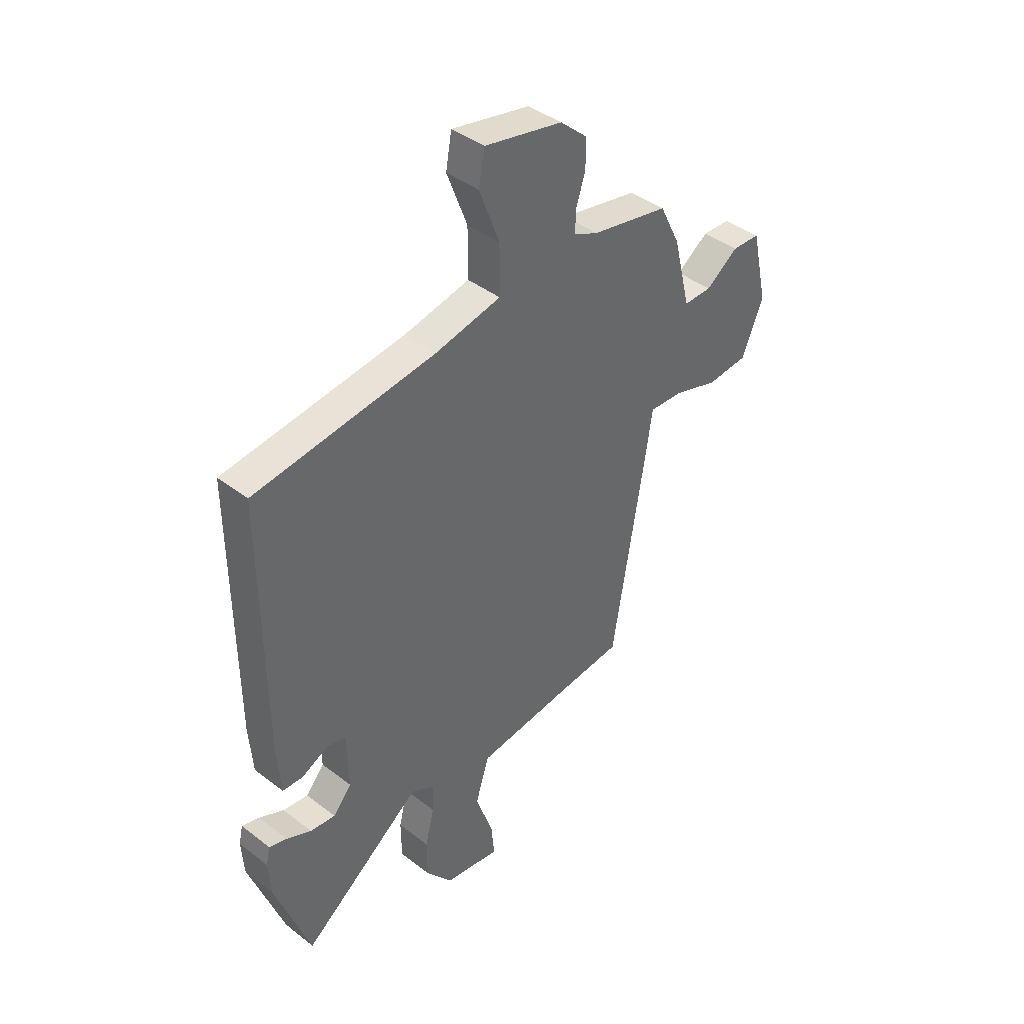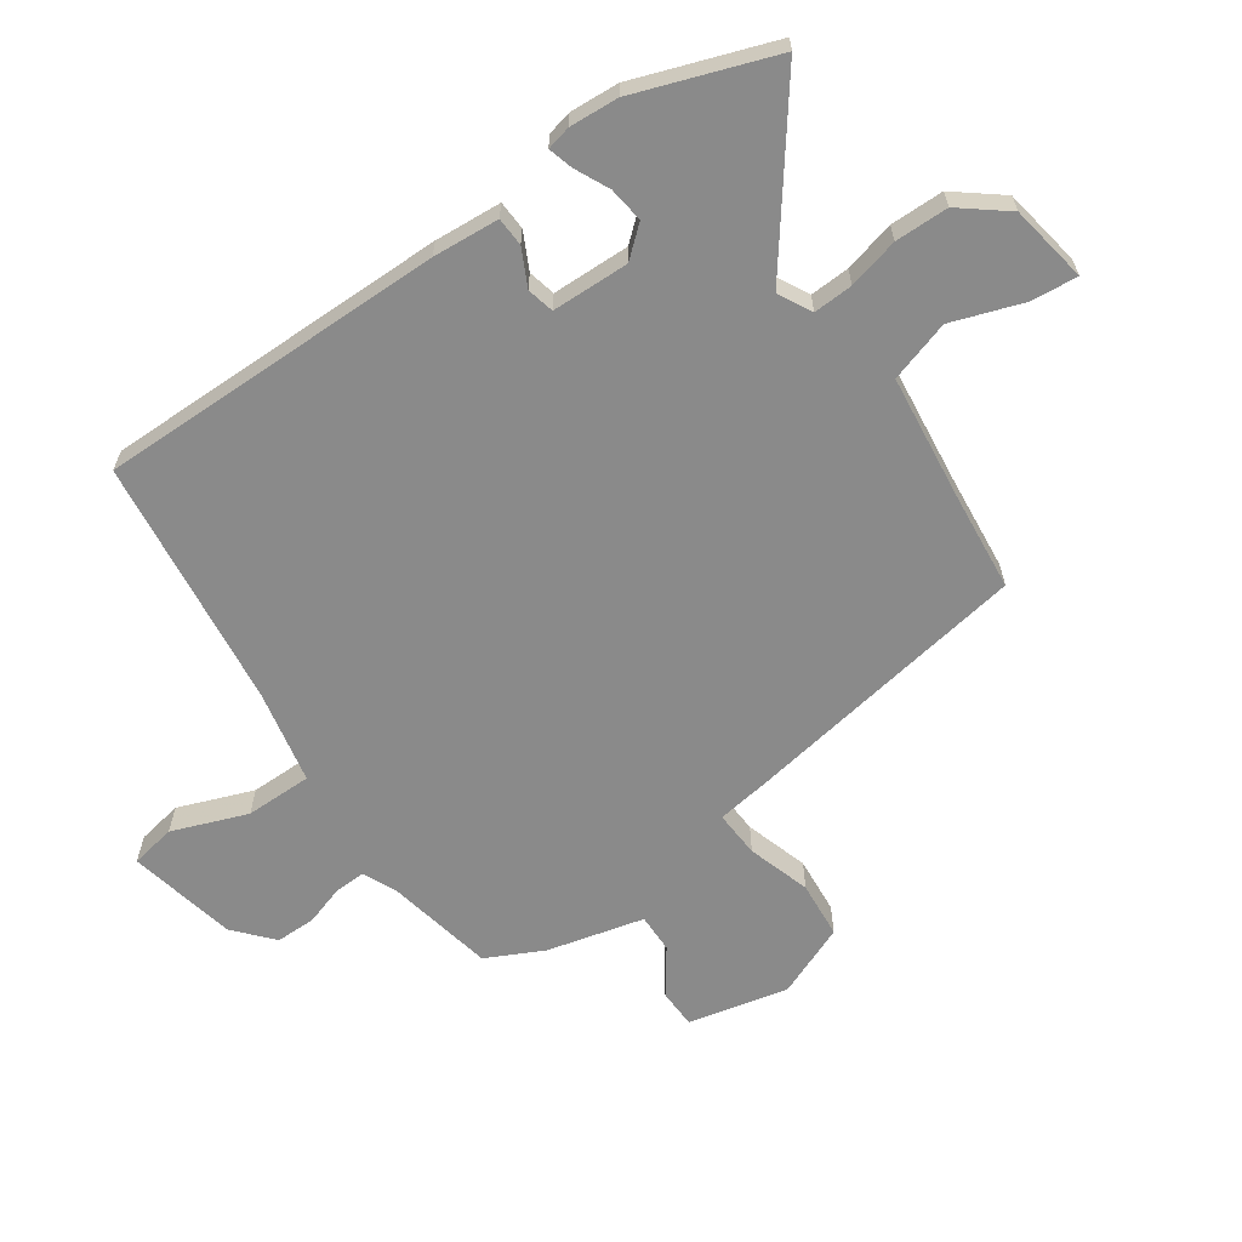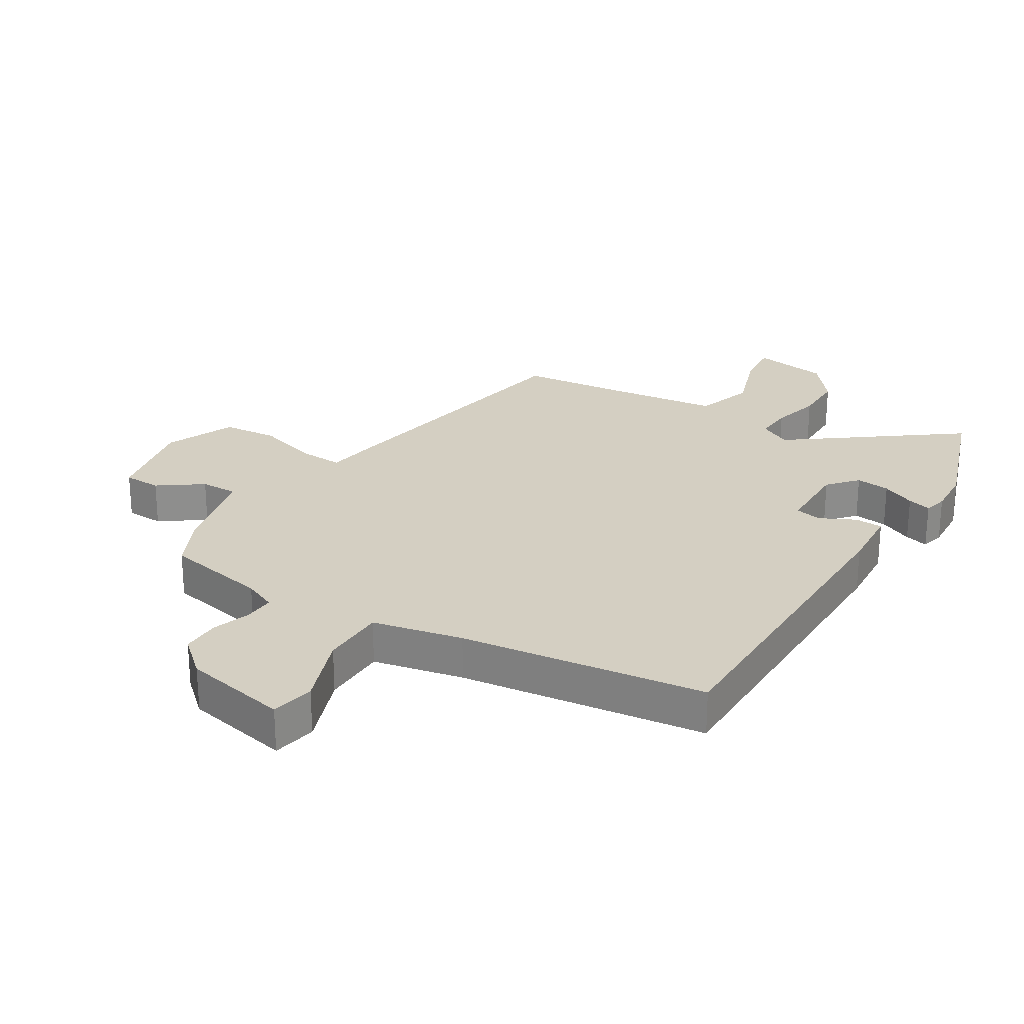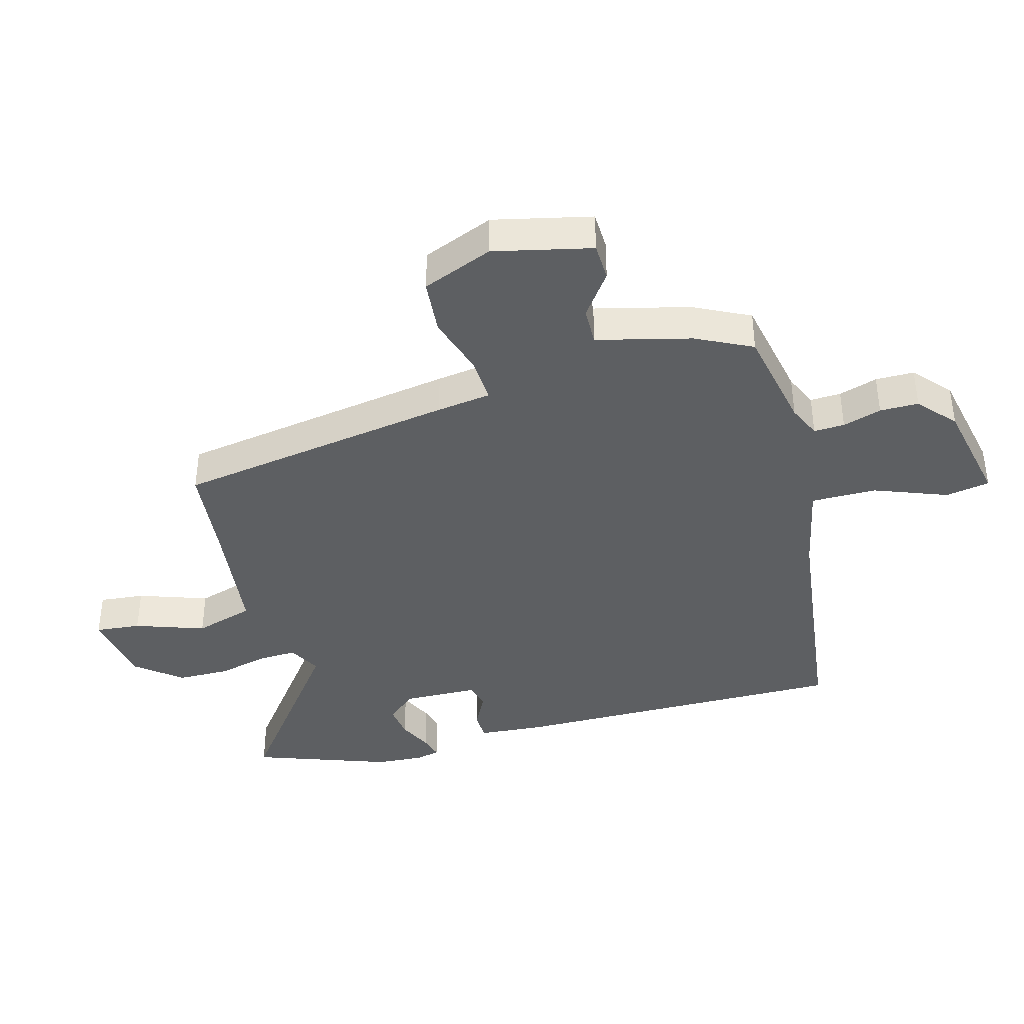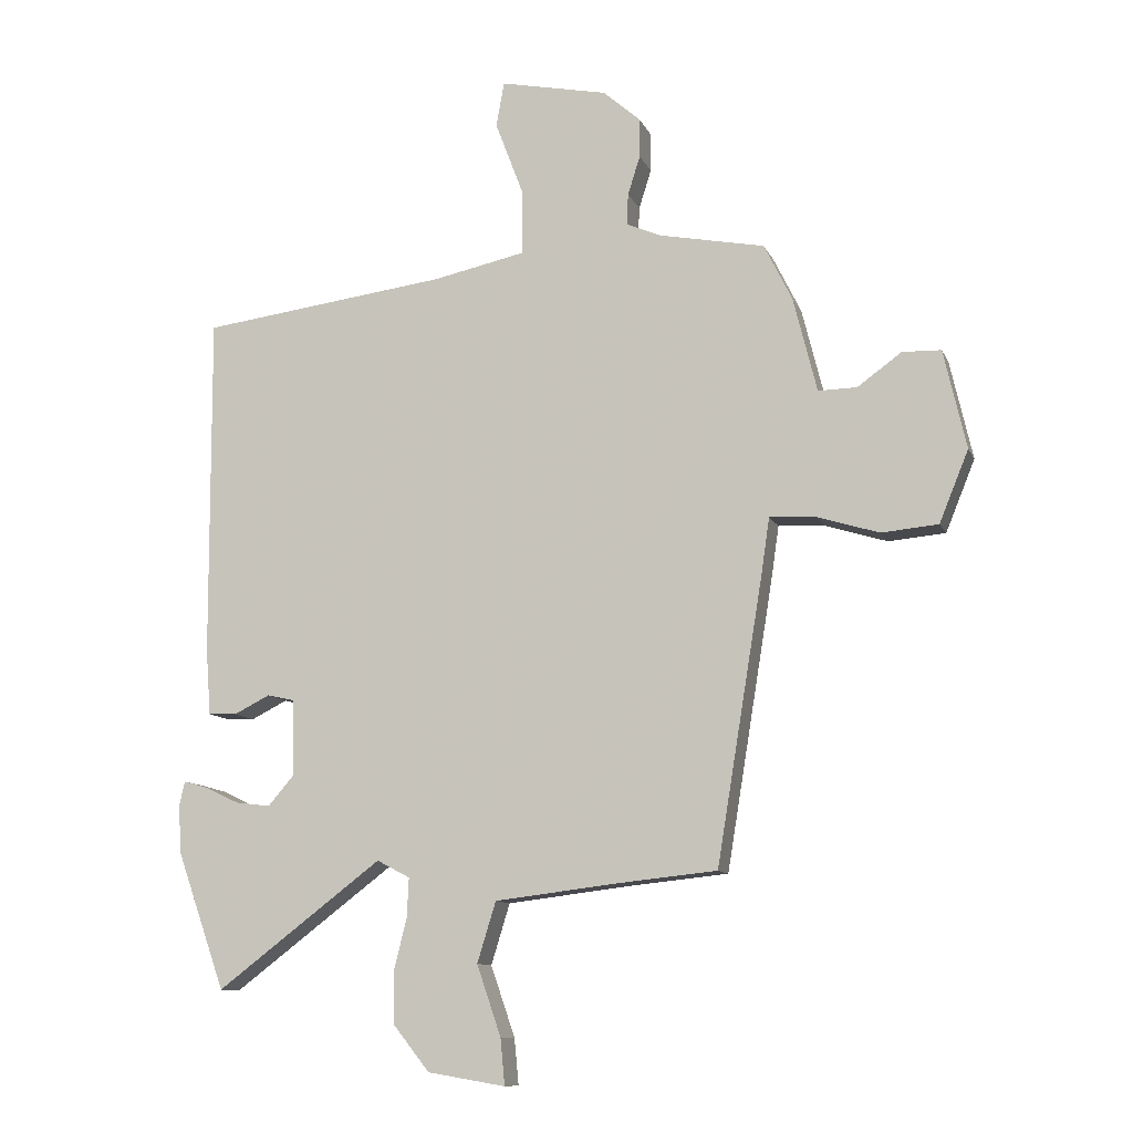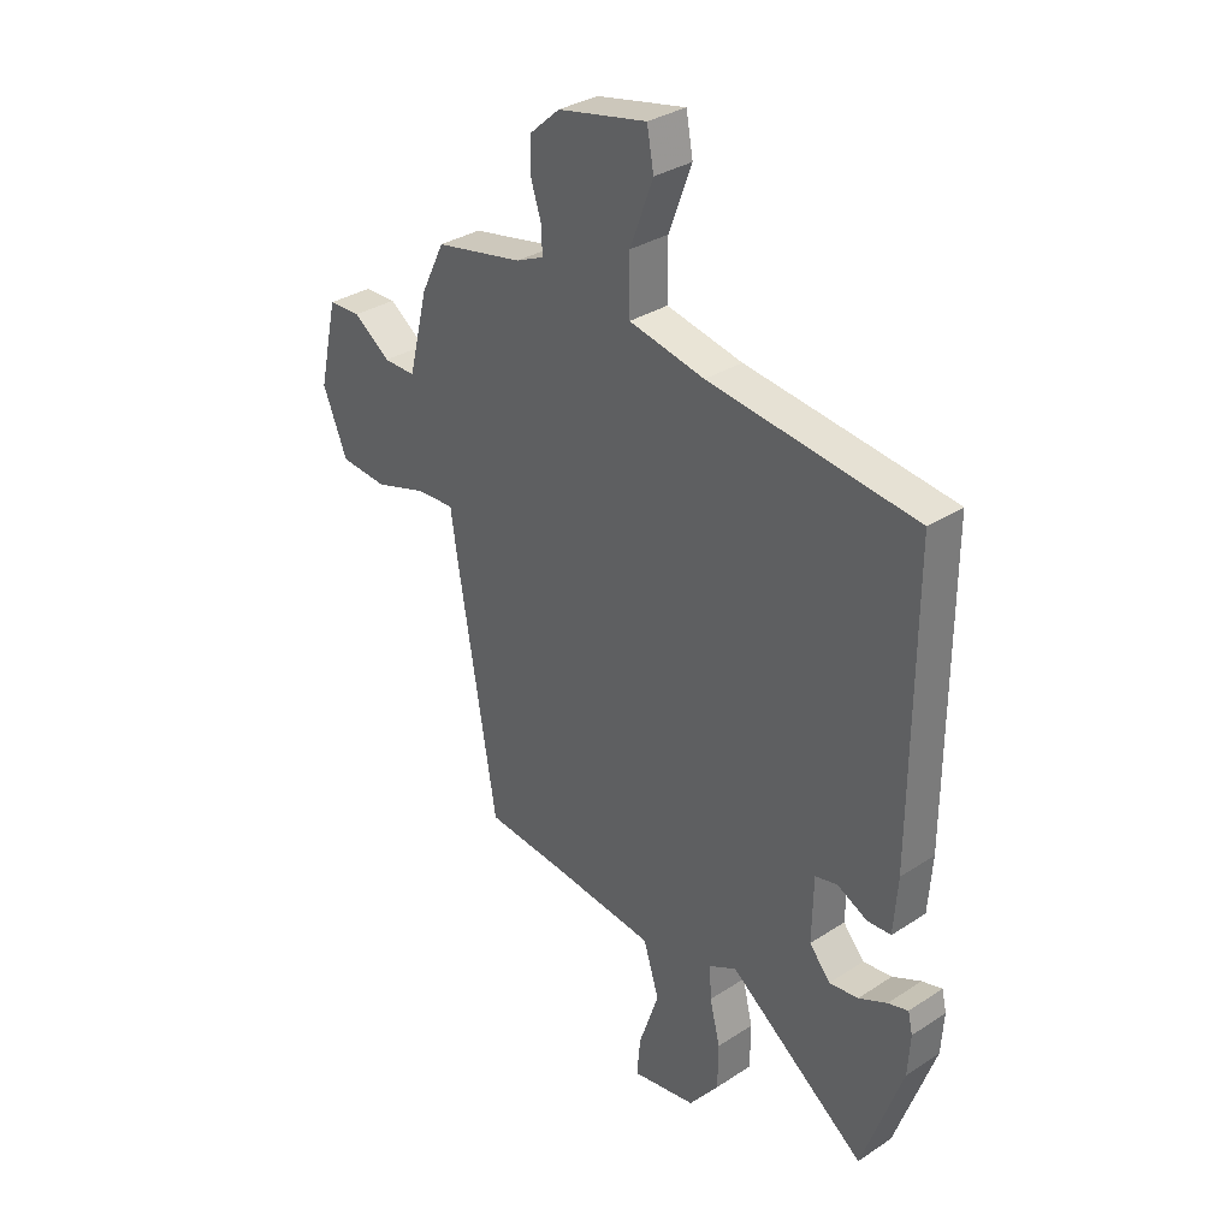
<metadata>
{"format":"obj","ext":"obj","renderer":"f3d","projection":"perspective","resolution":1024,"background":"white","views":[{"elev":41.2,"azim":133.2,"up":"+Z"},{"elev":-63.4,"azim":124.8,"up":"+Y"},{"elev":25.4,"azim":31.8,"up":"+Y"},{"elev":-39.6,"azim":-74.8,"up":"+Y"},{"elev":-10.8,"azim":-163.2,"up":"+Z"},{"elev":32.7,"azim":47.8,"up":"+Z"}]}
</metadata>
<code>
v 0.521 0.07 -0.441
v 0.443 0.07 -0.661
v 0.177 0.07 -0.46
v 0.124 0.07 -0.488
v 0.127 0.07 -0.551
v 0.147 0.07 -0.632
v 0.146 0.07 -0.717
v 0.088 0.07 -0.79
v -0.037 0.07 -0.811
v -0.03 0.07 -0.737
v 0.009 0.07 -0.624
v -0.021 0.07 -0.527
v -0.221 0.07 -0.503
v -0.378 0.07 -0.487
v -0.453 0.07 -0.03
v -0.466 0.07 0.059
v -0.54 0.07 0.055
v -0.64 0.07 0.024
v -0.731 0.07 0.032
v -0.778 0.07 0.147
v -0.742 0.07 0.306
v -0.68 0.07 0.308
v -0.609 0.07 0.257
v -0.547 0.07 0.256
v -0.509 0.07 0.409
v -0.464 0.07 0.5
v -0.293 0.07 0.534
v -0.239 0.07 0.558
v -0.241 0.07 0.608
v -0.261 0.07 0.671
v -0.261 0.07 0.734
v -0.201 0.07 0.787
v -0.028 0.07 0.823
v -0.015 0.07 0.751
v -0.06 0.07 0.632
v -0.06 0.07 0.526
v 0.087 0.07 0.495
v 0.487 0.07 0.445
v 0.484 0.07 -0.108
v 0.476 0.07 -0.214
v 0.43 0.07 -0.216
v 0.372 0.07 -0.187
v 0.329 0.07 -0.197
v 0.326 0.07 -0.32
v 0.367 0.07 -0.368
v 0.423 0.07 -0.361
v 0.478 0.07 -0.335
v 0.517 0.07 -0.324
v 0.526 0.07 -0.363
v 0.521 0 -0.441
v 0.443 0 -0.661
v 0.177 0 -0.46
v 0.124 0 -0.488
v 0.127 0 -0.551
v 0.147 0 -0.632
v 0.146 0 -0.717
v 0.088 0 -0.79
v -0.037 0 -0.811
v -0.03 0 -0.737
v 0.009 0 -0.624
v -0.021 0 -0.527
v -0.221 0 -0.503
v -0.378 0 -0.487
v -0.453 0 -0.03
v -0.466 0 0.059
v -0.54 0 0.055
v -0.64 0 0.024
v -0.731 0 0.032
v -0.778 0 0.147
v -0.742 0 0.306
v -0.68 0 0.308
v -0.609 0 0.257
v -0.547 0 0.256
v -0.509 0 0.409
v -0.464 0 0.5
v -0.293 0 0.534
v -0.239 0 0.558
v -0.241 0 0.608
v -0.261 0 0.671
v -0.261 0 0.734
v -0.201 0 0.787
v -0.028 0 0.823
v -0.015 0 0.751
v -0.06 0 0.632
v -0.06 0 0.526
v 0.087 0 0.495
v 0.487 0 0.445
v 0.484 0 -0.108
v 0.476 0 -0.214
v 0.43 0 -0.216
v 0.372 0 -0.187
v 0.329 0 -0.197
v 0.326 0 -0.32
v 0.367 0 -0.368
v 0.423 0 -0.361
v 0.478 0 -0.335
v 0.517 0 -0.324
v 0.526 0 -0.363
f 49 1 2
f 48 49 2
f 47 48 2
f 46 47 2
f 45 46 2 3
f 44 45 3
f 43 44 3 4
f 40 41 42
f 39 40 42
f 38 39 42
f 37 38 42
f 36 37 42 43
f 33 34 35
f 32 33 35
f 31 32 35
f 30 31 35
f 29 30 35
f 28 29 35 36
f 36 43 4
f 28 36 4
f 27 28 4
f 27 4 5
f 26 27 5
f 25 26 5
f 24 25 5
f 21 22 23
f 20 21 23
f 19 20 23
f 18 19 23
f 17 18 23
f 16 17 23 24
f 13 14 15 16
f 12 13 16 24
f 9 10 11
f 8 9 11
f 7 8 11
f 6 7 11
f 5 6 11
f 5 11 12
f 5 12 24
f 51 50 98
f 51 98 97
f 51 97 96
f 51 96 95
f 52 51 95 94
f 52 94 93
f 53 52 93 92
f 91 90 89
f 91 89 88
f 91 88 87
f 91 87 86
f 92 91 86 85
f 84 83 82
f 84 82 81
f 84 81 80
f 84 80 79
f 84 79 78
f 85 84 78 77
f 53 92 85
f 53 85 77
f 53 77 76
f 54 53 76
f 54 76 75
f 54 75 74
f 54 74 73
f 72 71 70
f 72 70 69
f 72 69 68
f 72 68 67
f 72 67 66
f 73 72 66 65
f 65 64 63 62
f 73 65 62 61
f 60 59 58
f 60 58 57
f 60 57 56
f 60 56 55
f 60 55 54
f 61 60 54
f 73 61 54
f 1 50 51 2
f 2 51 52 3
f 3 52 53 4
f 4 53 54 5
f 5 54 55 6
f 6 55 56 7
f 7 56 57 8
f 8 57 58 9
f 9 58 59 10
f 10 59 60 11
f 11 60 61 12
f 12 61 62 13
f 13 62 63 14
f 14 63 64 15
f 15 64 65 16
f 16 65 66 17
f 17 66 67 18
f 18 67 68 19
f 19 68 69 20
f 20 69 70 21
f 21 70 71 22
f 22 71 72 23
f 23 72 73 24
f 24 73 74 25
f 25 74 75 26
f 26 75 76 27
f 27 76 77 28
f 28 77 78 29
f 29 78 79 30
f 30 79 80 31
f 31 80 81 32
f 32 81 82 33
f 33 82 83 34
f 34 83 84 35
f 35 84 85 36
f 36 85 86 37
f 37 86 87 38
f 38 87 88 39
f 39 88 89 40
f 40 89 90 41
f 41 90 91 42
f 42 91 92 43
f 43 92 93 44
f 44 93 94 45
f 45 94 95 46
f 46 95 96 47
f 47 96 97 48
f 48 97 98 49
f 49 98 50 1

</code>
